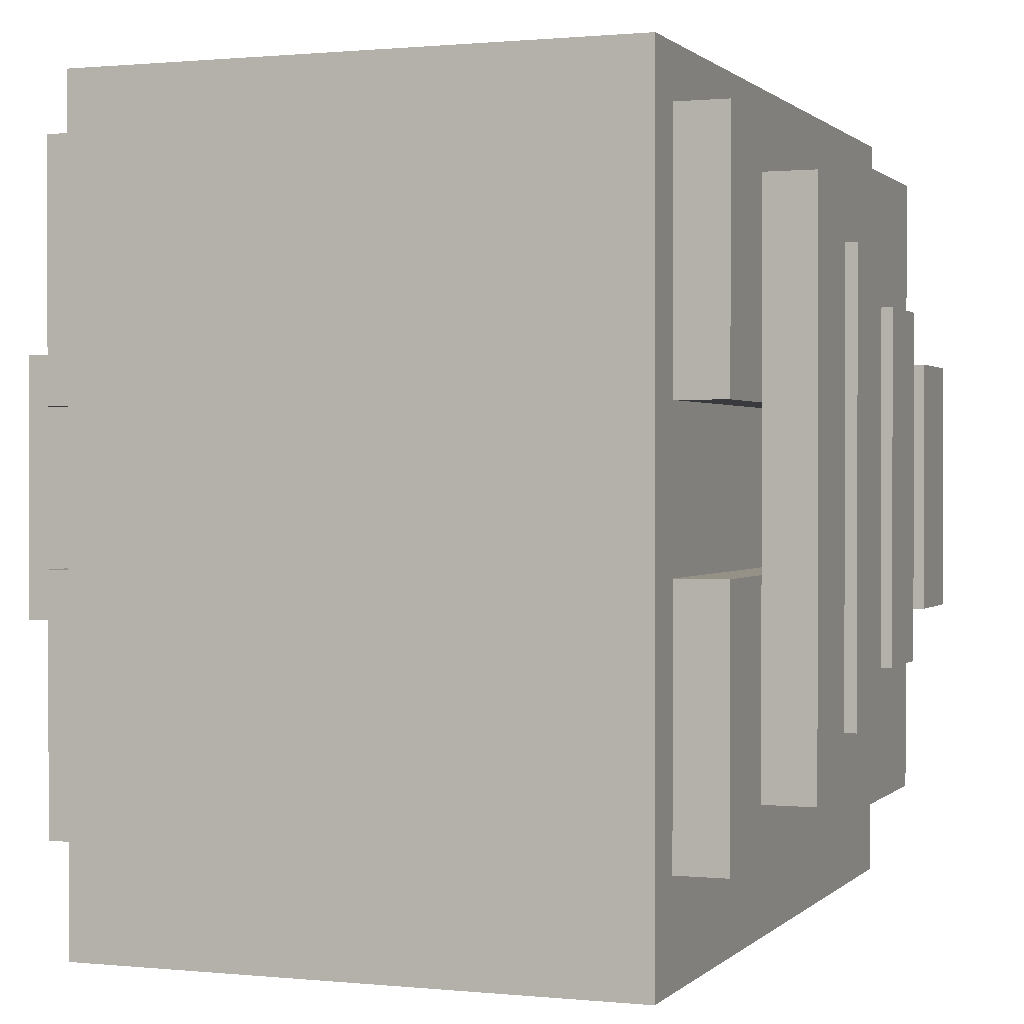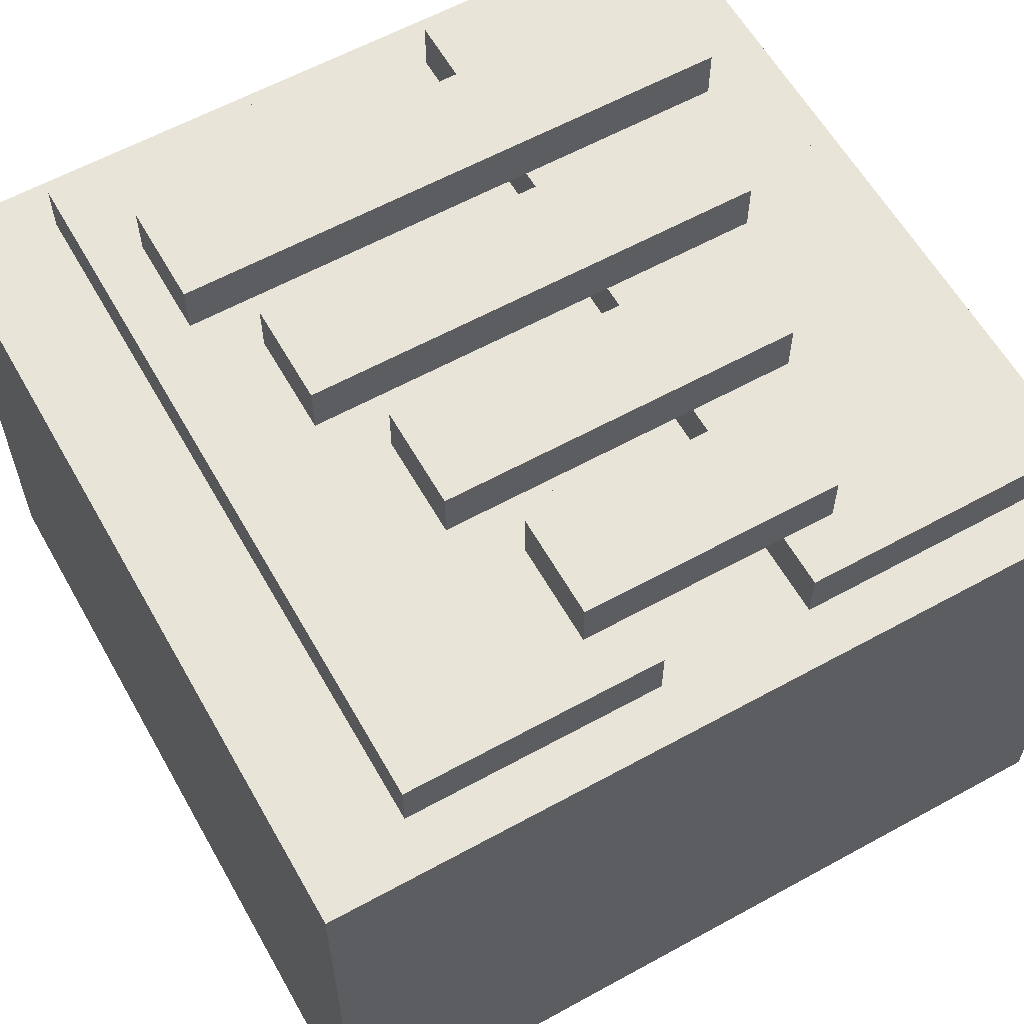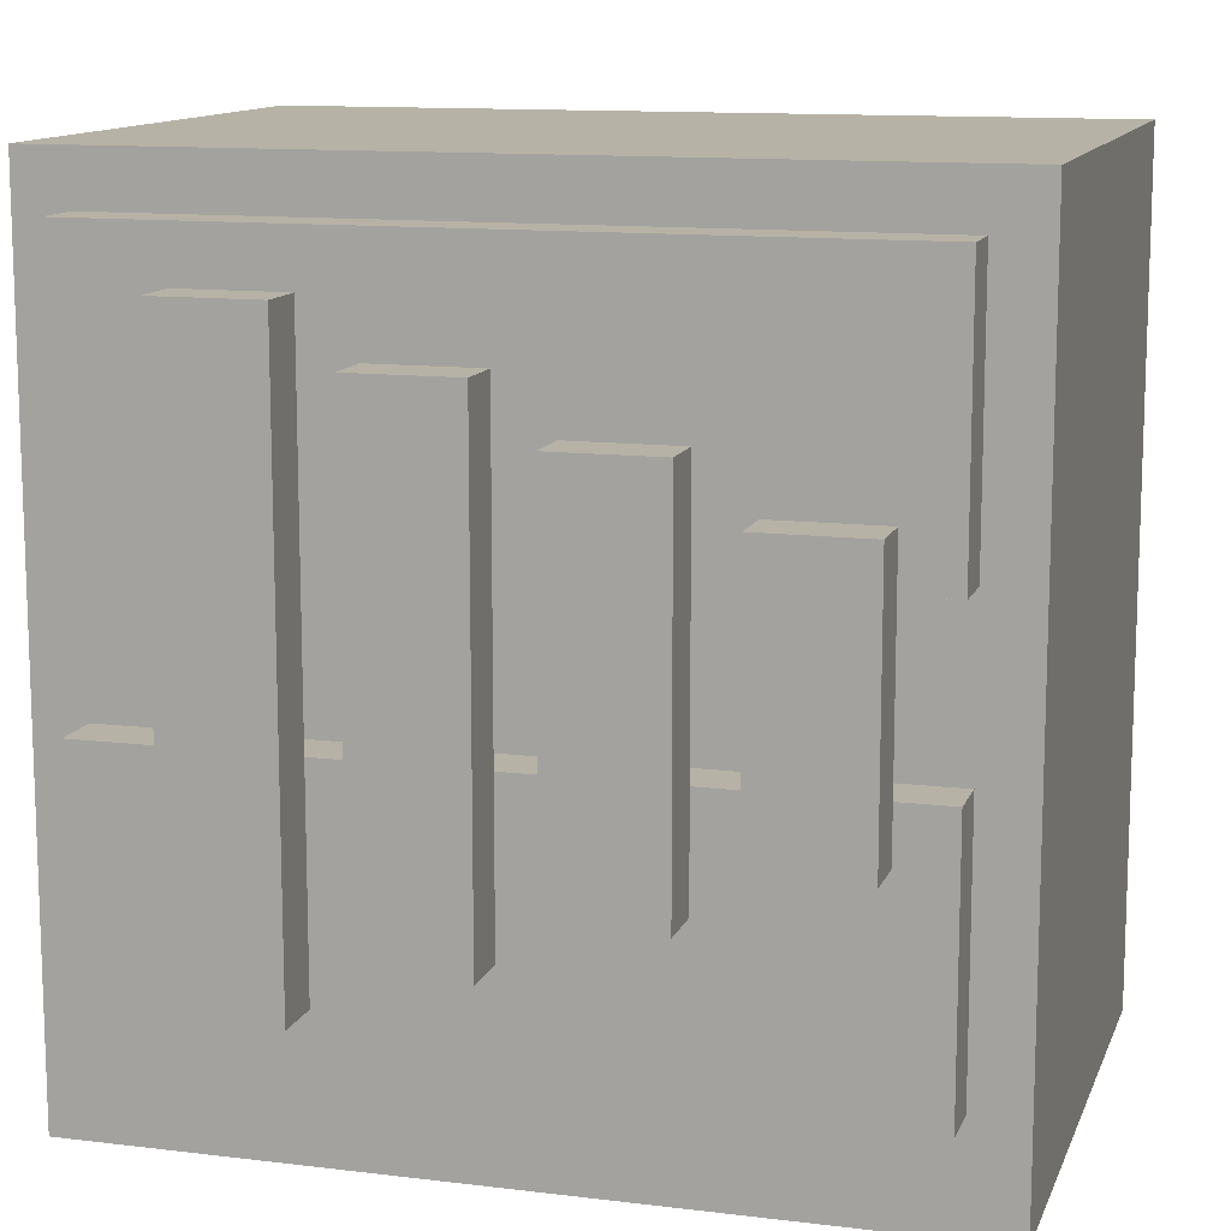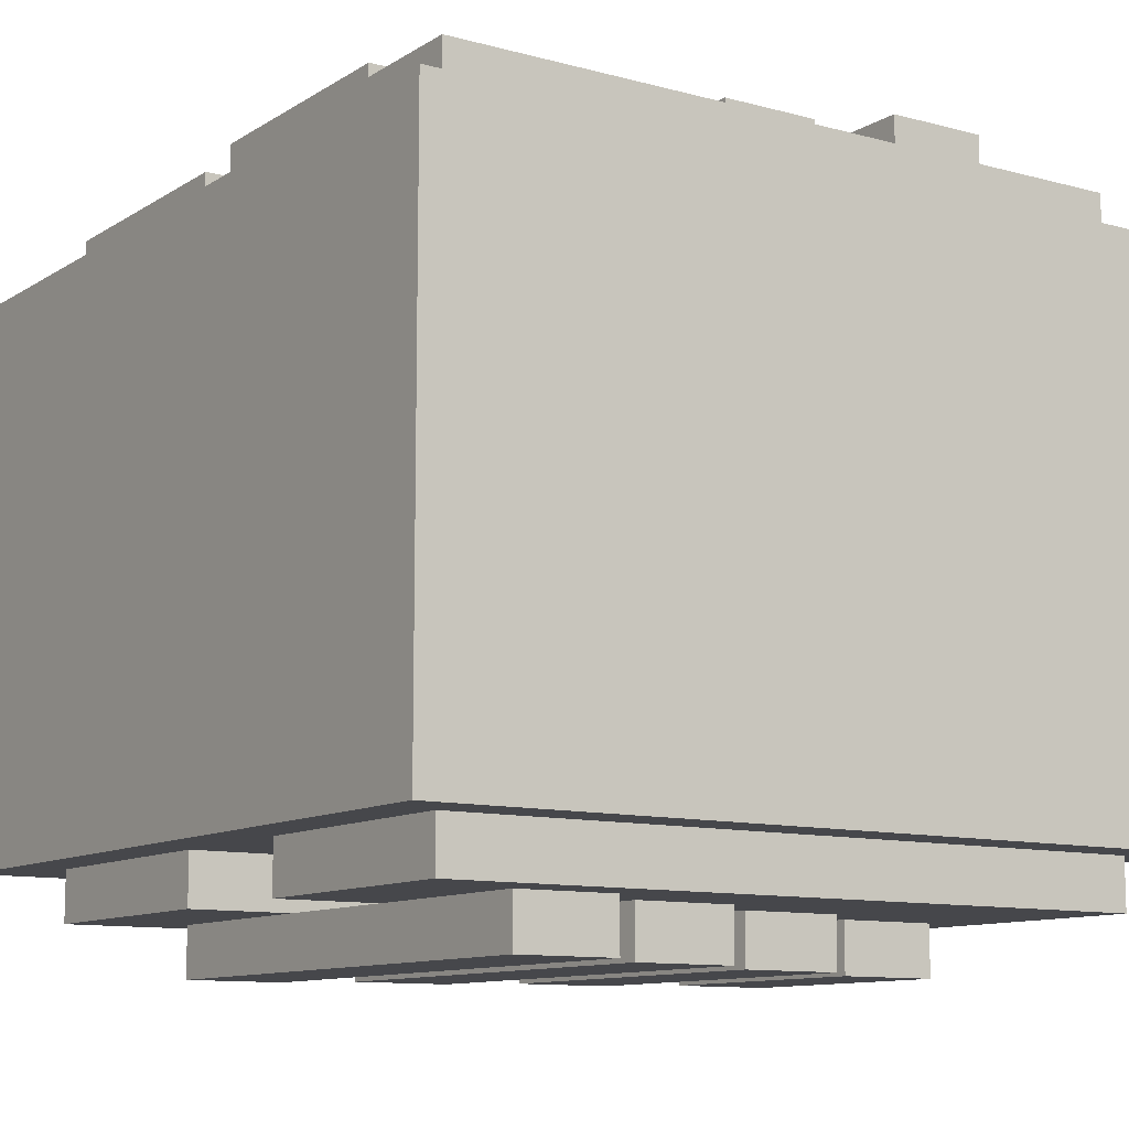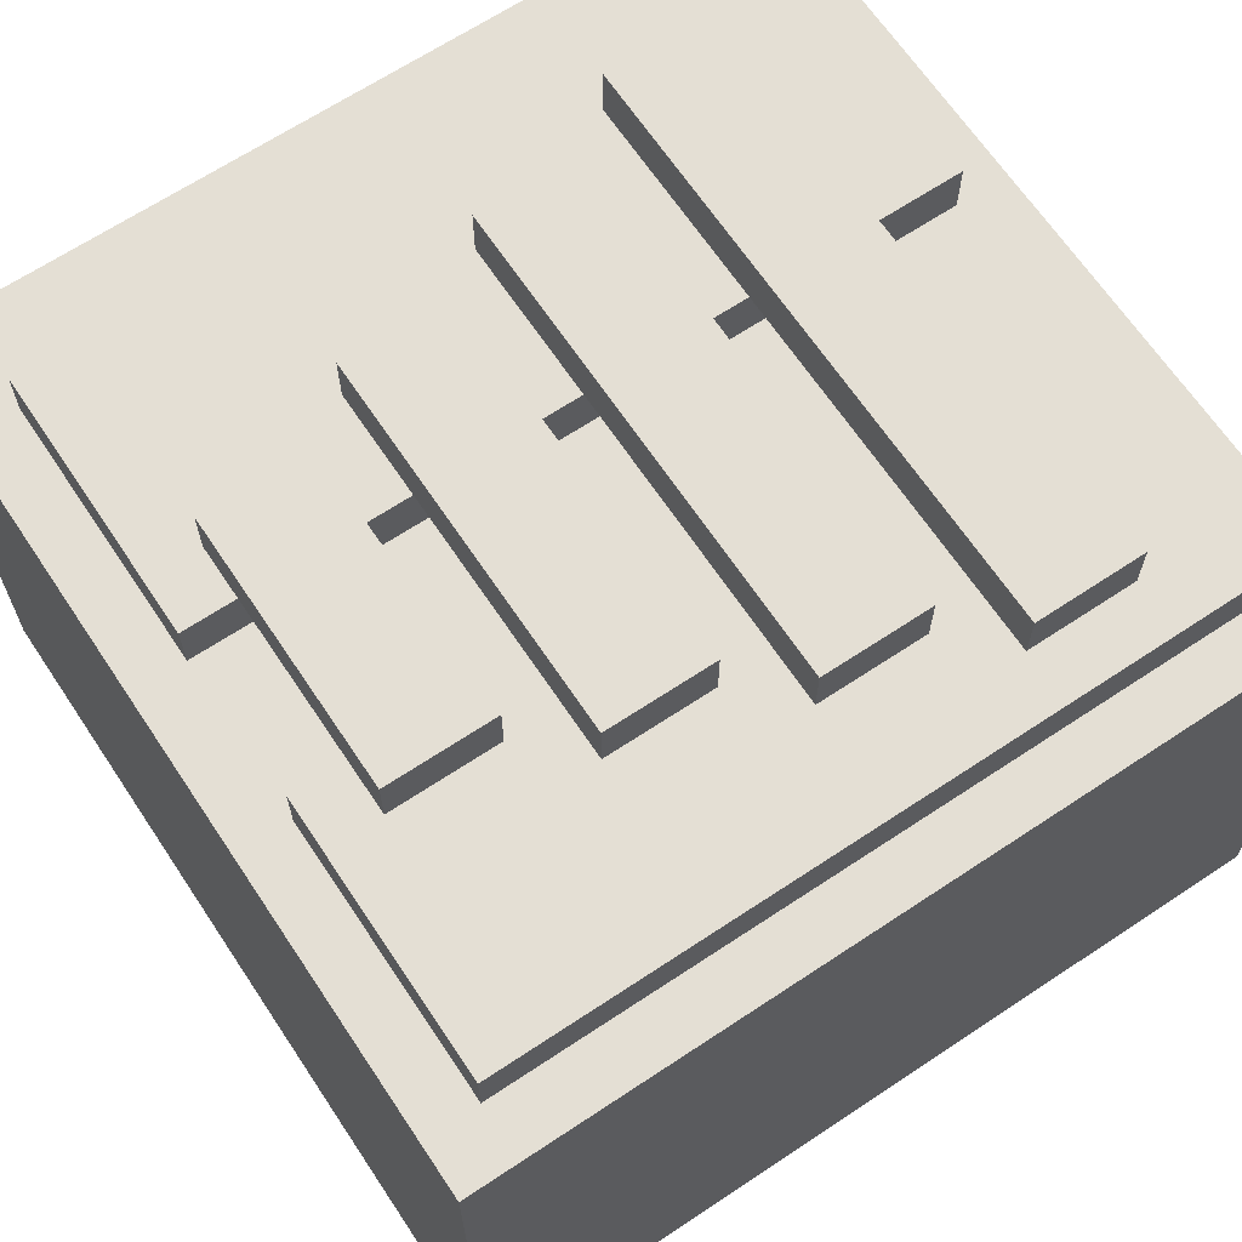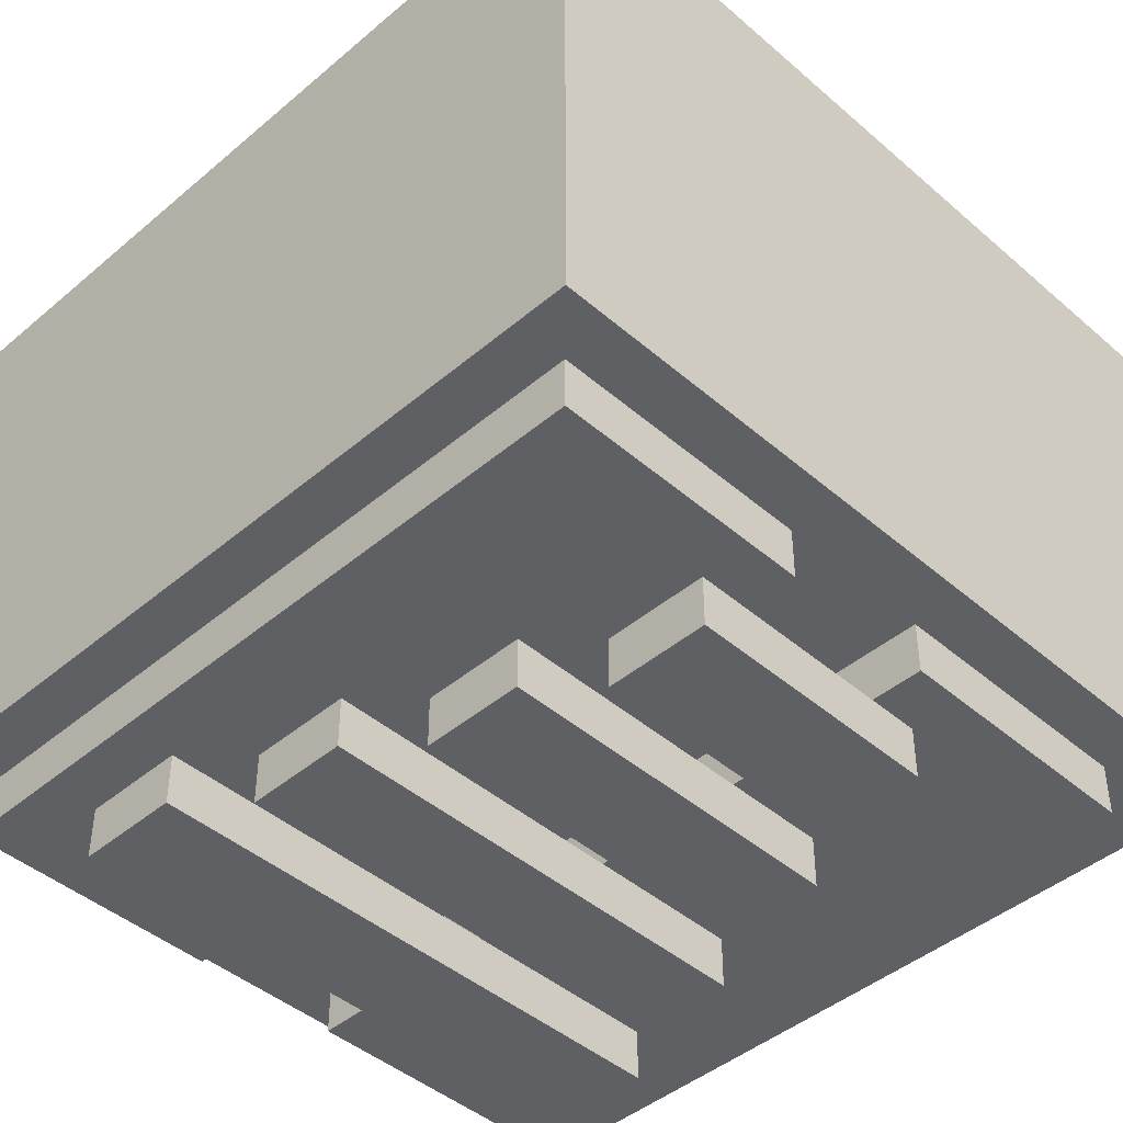
<metadata>
{"format":"obj","ext":"obj","renderer":"f3d","projection":"perspective","resolution":1024,"background":"white","views":[{"elev":0.8,"azim":-69.5,"up":"+Y"},{"elev":60.2,"azim":60.6,"up":"+Z"},{"elev":12.3,"azim":-163.9,"up":"+Y"},{"elev":-10.7,"azim":146.0,"up":"+Z"},{"elev":66.3,"azim":146.3,"up":"+Z"},{"elev":-44.2,"azim":-135.3,"up":"+Z"}]}
</metadata>
<code>
o cube
v 0.5 0.5 0.375
v 0.5 0.5 -0.3125
v 0.5 -0.5 0.375
v 0.5 -0.5 -0.3125
v -0.5 0.5 -0.3125
v -0.5 0.5 0.375
v -0.5 -0.5 -0.3125
v -0.5 -0.5 0.375
f 4 7 5 2
f 3 4 2 1
f 8 3 1 6
f 7 8 6 5
f 6 1 2 5
f 7 4 3 8
o cube
v 0.4375 0.4375 -0.3125
v 0.4375 0.4375 -0.375
v 0.4375 0.1875 -0.3125
v 0.4375 0.1875 -0.375
v -0.4375 0.4375 -0.375
v -0.4375 0.4375 -0.3125
v -0.4375 0.1875 -0.375
v -0.4375 0.1875 -0.3125
f 12 15 13 10
f 11 12 10 9
f 15 16 14 13
f 14 9 10 13
o cube
v 0.3125 0.375 -0.375
v 0.3125 0.375 -0.4375
v 0.3125 -0.3125 -0.375
v 0.3125 -0.3125 -0.4375
v 0.1875 0.375 -0.4375
v 0.1875 0.375 -0.375
v 0.1875 -0.3125 -0.4375
v 0.1875 -0.3125 -0.375
f 20 23 21 18
f 19 20 18 17
f 24 19 17 22
f 23 24 22 21
f 22 17 18 21
f 23 20 19 24
o cube
v 0.125 0.3125 -0.375
v 0.125 0.3125 -0.4375
v 0.125 -0.25 -0.375
v 0.125 -0.25 -0.4375
v 0 0.3125 -0.4375
v 0 0.3125 -0.375
v 0 -0.25 -0.4375
v 0 -0.25 -0.375
f 28 31 29 26
f 27 28 26 25
f 32 27 25 30
f 31 32 30 29
f 30 25 26 29
f 31 28 27 32
o cube
v -0.0625 0.25 -0.375
v -0.0625 0.25 -0.4375
v -0.0625 -0.1875 -0.375
v -0.0625 -0.1875 -0.4375
v -0.1875 0.25 -0.4375
v -0.1875 0.25 -0.375
v -0.1875 -0.1875 -0.4375
v -0.1875 -0.1875 -0.375
f 36 39 37 34
f 35 36 34 33
f 40 35 33 38
f 39 40 38 37
f 38 33 34 37
f 39 36 35 40
o cube
v -0.25 0.1875 -0.375
v -0.25 0.1875 -0.4375
v -0.25 -0.125 -0.375
v -0.25 -0.125 -0.4375
v -0.375 0.1875 -0.4375
v -0.375 0.1875 -0.375
v -0.375 -0.125 -0.4375
v -0.375 -0.125 -0.375
f 44 47 45 42
f 43 44 42 41
f 48 43 41 46
f 47 48 46 45
f 46 41 42 45
f 47 44 43 48
o cube
v 0.4375 0.1875 -0.3125
v 0.4375 0.1875 -0.375
v 0.4375 0.125 -0.3125
v 0.4375 0.125 -0.375
v -0.4375 0.1875 -0.375
v -0.4375 0.1875 -0.3125
v -0.4375 0.125 -0.375
v -0.4375 0.125 -0.3125
f 52 55 53 50
f 51 52 50 49
f 55 56 54 53
f 55 52 51 56
o cube
v 0.4375 -0.0625 -0.3125
v 0.4375 -0.0625 -0.375
v 0.4375 -0.125 -0.3125
v 0.4375 -0.125 -0.375
v -0.4375 -0.0625 -0.375
v -0.4375 -0.0625 -0.3125
v -0.4375 -0.125 -0.375
v -0.4375 -0.125 -0.3125
f 60 63 61 58
f 59 60 58 57
f 63 64 62 61
f 62 57 58 61
o cube
v 0.4375 -0.125 0.4375
v 0.4375 -0.125 0.375
v 0.4375 -0.375 0.4375
v 0.4375 -0.375 0.375
v -0.4375 -0.125 0.375
v -0.4375 -0.125 0.4375
v -0.4375 -0.375 0.375
v -0.4375 -0.375 0.4375
f 67 68 66 65
f 72 67 65 70
f 71 72 70 69
f 71 68 67 72
o cube
v 0.4375 -0.0625 0.4375
v 0.4375 -0.0625 0.375
v 0.4375 -0.125 0.4375
v 0.4375 -0.125 0.375
v -0.4375 -0.0625 0.375
v -0.4375 -0.0625 0.4375
v -0.4375 -0.125 0.375
v -0.4375 -0.125 0.4375
f 75 76 74 73
f 80 75 73 78
f 79 80 78 77
f 78 73 74 77
o cube
v 0.375 0.1875 0.5
v 0.375 0.1875 0.4375
v 0.375 -0.125 0.5
v 0.375 -0.125 0.4375
v 0.25 0.1875 0.4375
v 0.25 0.1875 0.5
v 0.25 -0.125 0.4375
v 0.25 -0.125 0.5
f 84 87 85 82
f 83 84 82 81
f 88 83 81 86
f 87 88 86 85
f 86 81 82 85
f 87 84 83 88
o cube
v 0.1875 0.25 0.5
v 0.1875 0.25 0.4375
v 0.1875 -0.1875 0.5
v 0.1875 -0.1875 0.4375
v 0.0625 0.25 0.4375
v 0.0625 0.25 0.5
v 0.0625 -0.1875 0.4375
v 0.0625 -0.1875 0.5
f 92 95 93 90
f 91 92 90 89
f 96 91 89 94
f 95 96 94 93
f 94 89 90 93
f 95 92 91 96
o cube
v 0 0.3125 0.5
v 0 0.3125 0.4375
v 0 -0.25 0.5
v 0 -0.25 0.4375
v -0.125 0.3125 0.4375
v -0.125 0.3125 0.5
v -0.125 -0.25 0.4375
v -0.125 -0.25 0.5
f 100 103 101 98
f 99 100 98 97
f 104 99 97 102
f 103 104 102 101
f 102 97 98 101
f 103 100 99 104
o cube
v 0.4375 0.1875 0.4375
v 0.4375 0.1875 0.375
v 0.4375 0.125 0.4375
v 0.4375 0.125 0.375
v -0.4375 0.1875 0.375
v -0.4375 0.1875 0.4375
v -0.4375 0.125 0.375
v -0.4375 0.125 0.4375
f 107 108 106 105
f 112 107 105 110
f 111 112 110 109
f 111 108 107 112
o cube
v -0.1875 0.375 0.5
v -0.1875 0.375 0.4375
v -0.1875 -0.3125 0.5
v -0.1875 -0.3125 0.4375
v -0.3125 0.375 0.4375
v -0.3125 0.375 0.5
v -0.3125 -0.3125 0.4375
v -0.3125 -0.3125 0.5
f 116 119 117 114
f 115 116 114 113
f 120 115 113 118
f 119 120 118 117
f 118 113 114 117
f 119 116 115 120
o cube
v 0.4375 0.4375 0.4375
v 0.4375 0.4375 0.375
v 0.4375 0.1875 0.4375
v 0.4375 0.1875 0.375
v -0.4375 0.4375 0.375
v -0.4375 0.4375 0.4375
v -0.4375 0.1875 0.375
v -0.4375 0.1875 0.4375
f 123 124 122 121
f 128 123 121 126
f 127 128 126 125
f 126 121 122 125
o cube
v 0.4375 -0.125 -0.3125
v 0.4375 -0.125 -0.375
v 0.4375 -0.375 -0.3125
v 0.4375 -0.375 -0.375
v -0.4375 -0.125 -0.375
v -0.4375 -0.125 -0.3125
v -0.4375 -0.375 -0.375
v -0.4375 -0.375 -0.3125
f 132 135 133 130
f 131 132 130 129
f 135 136 134 133
f 135 132 131 136

</code>
